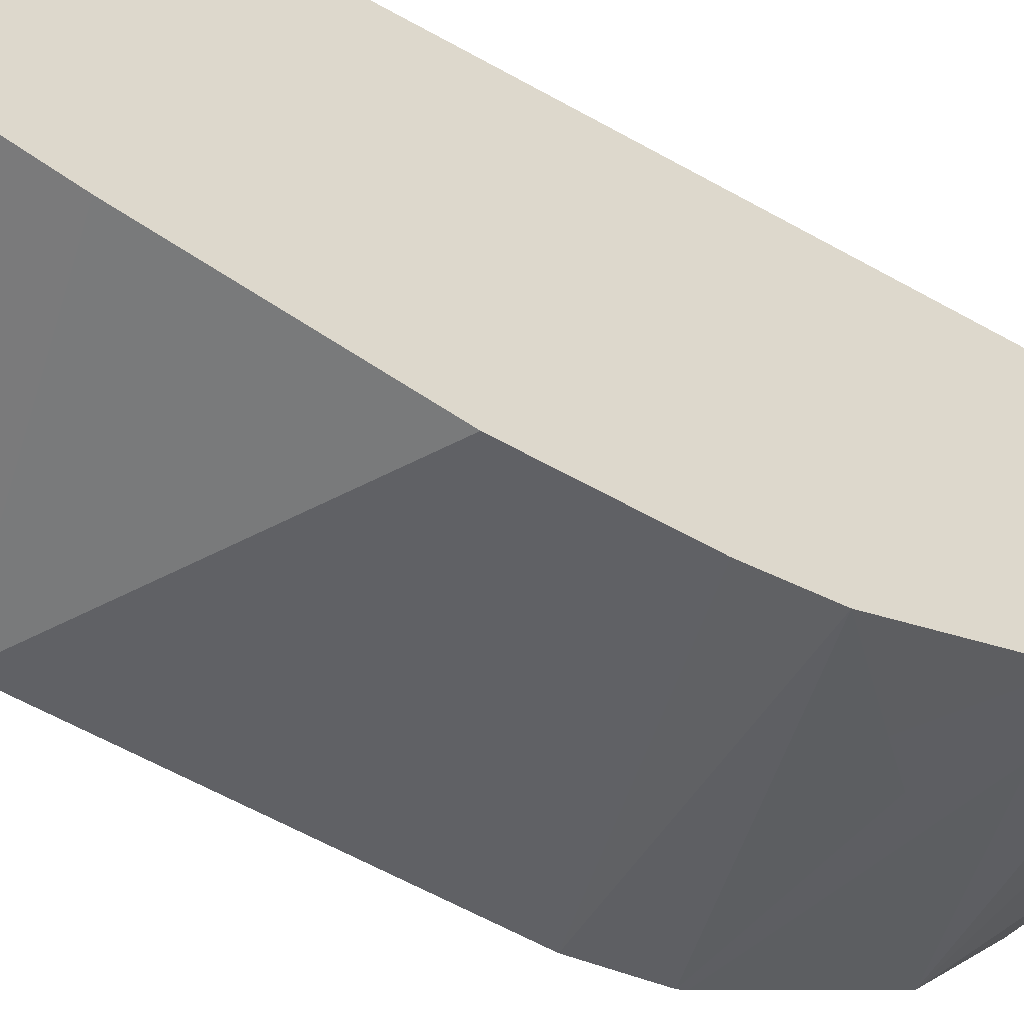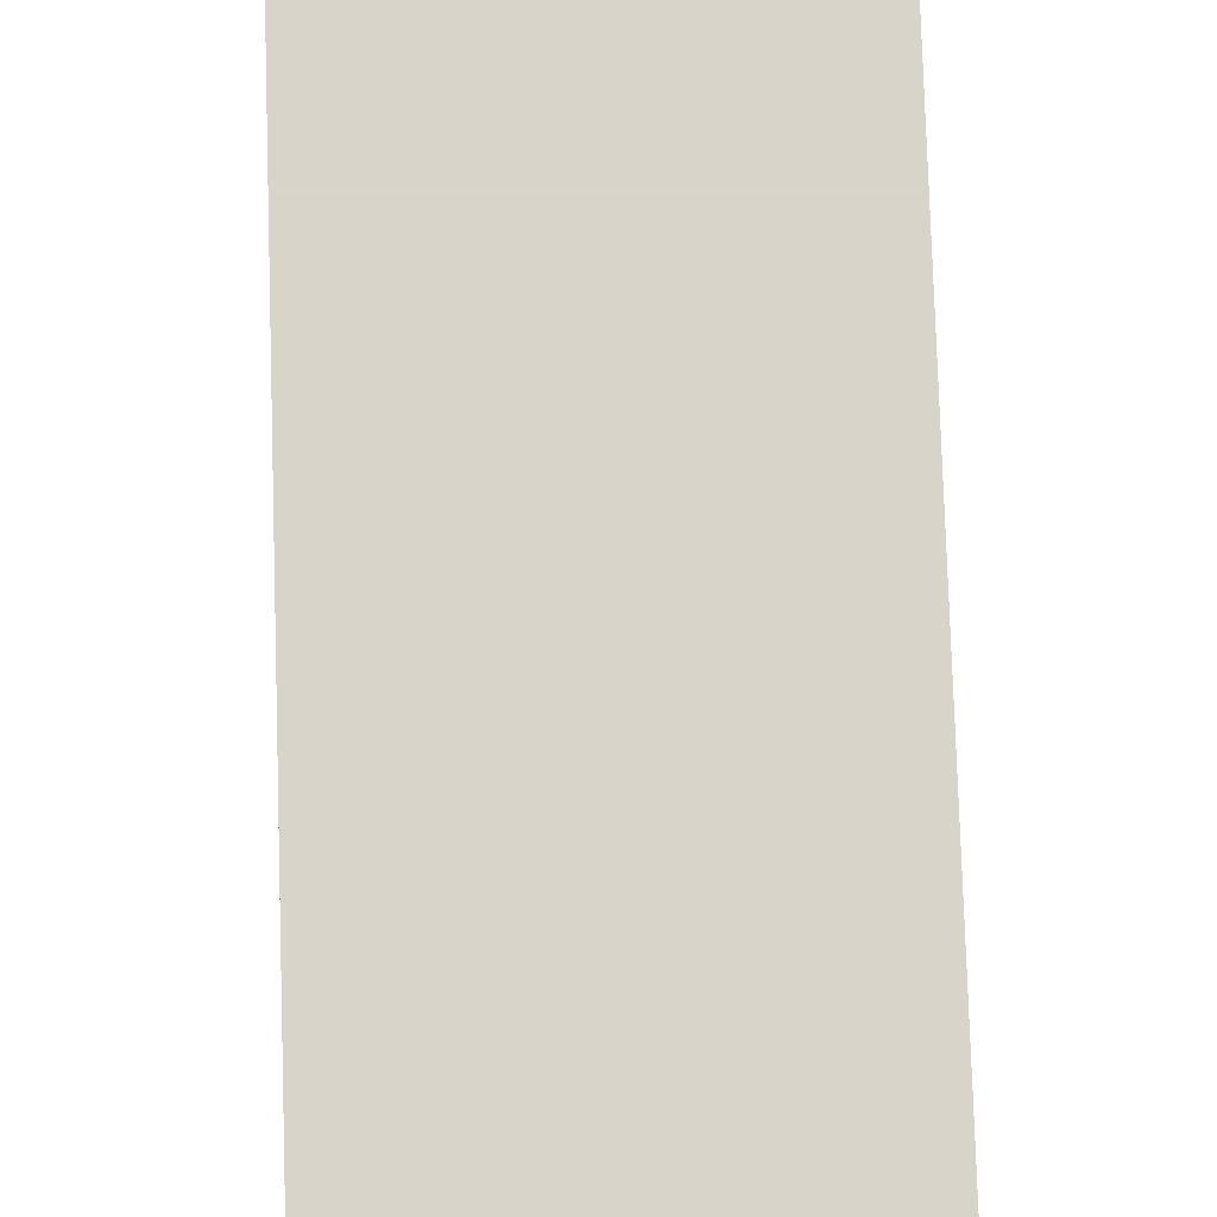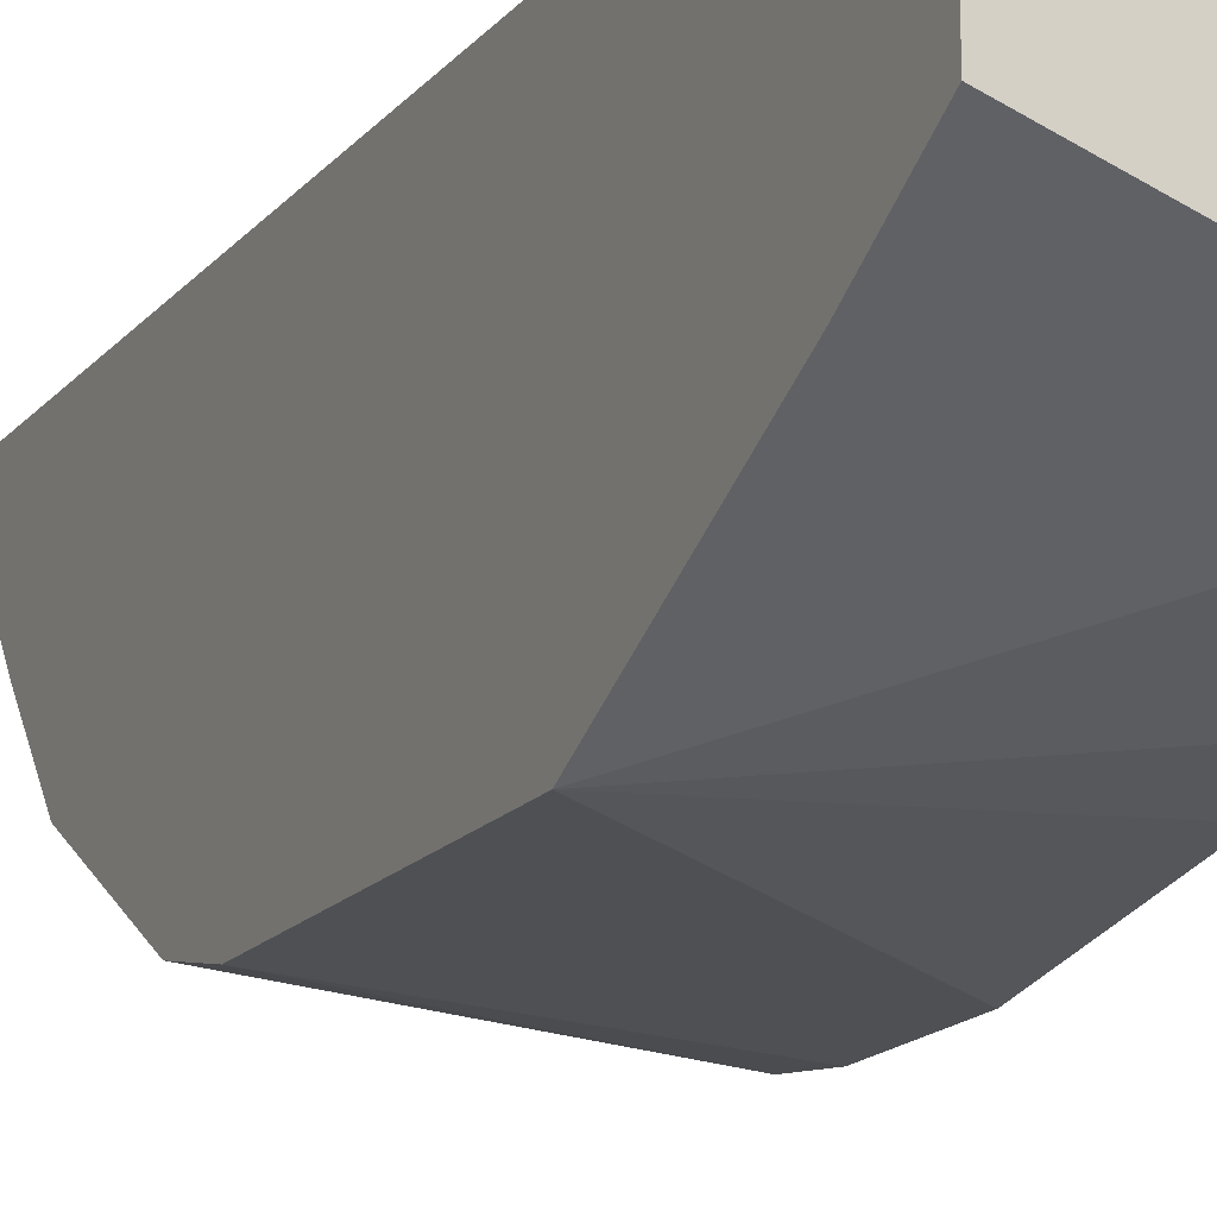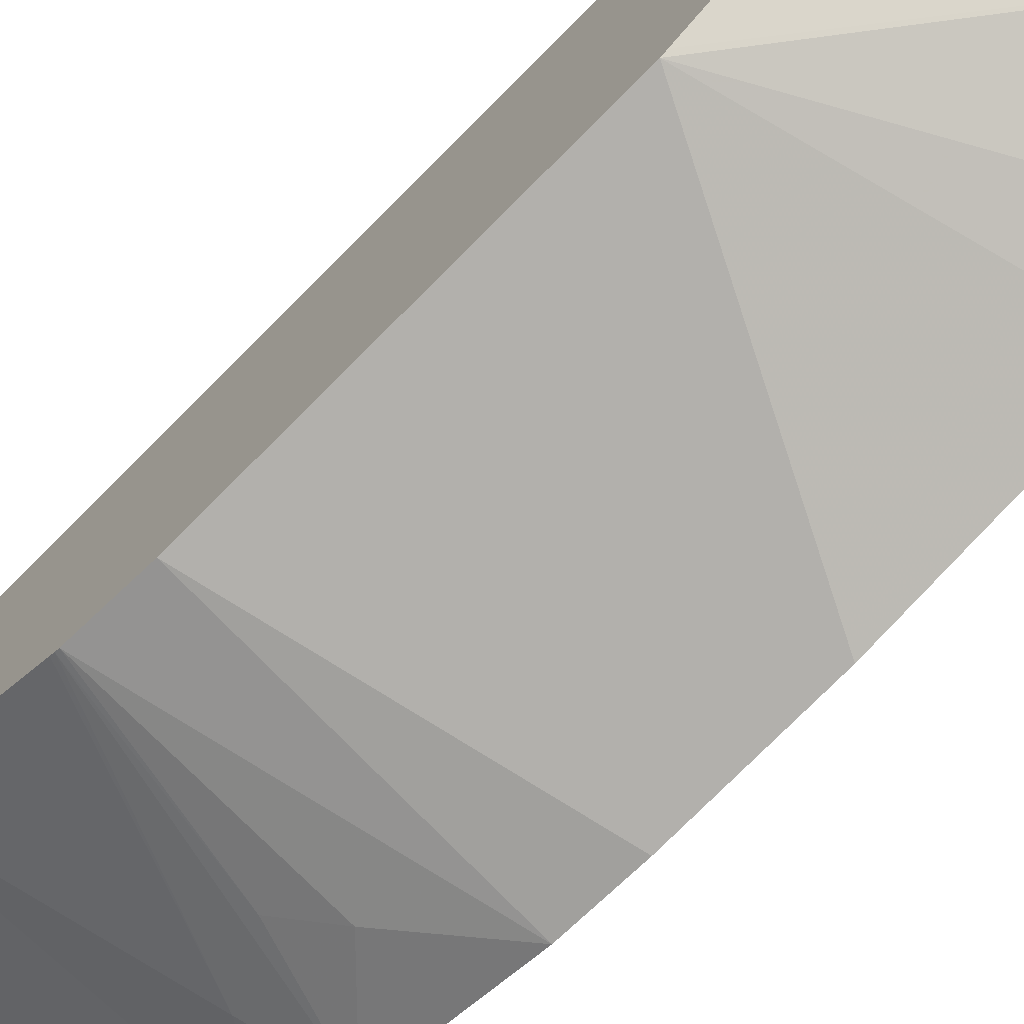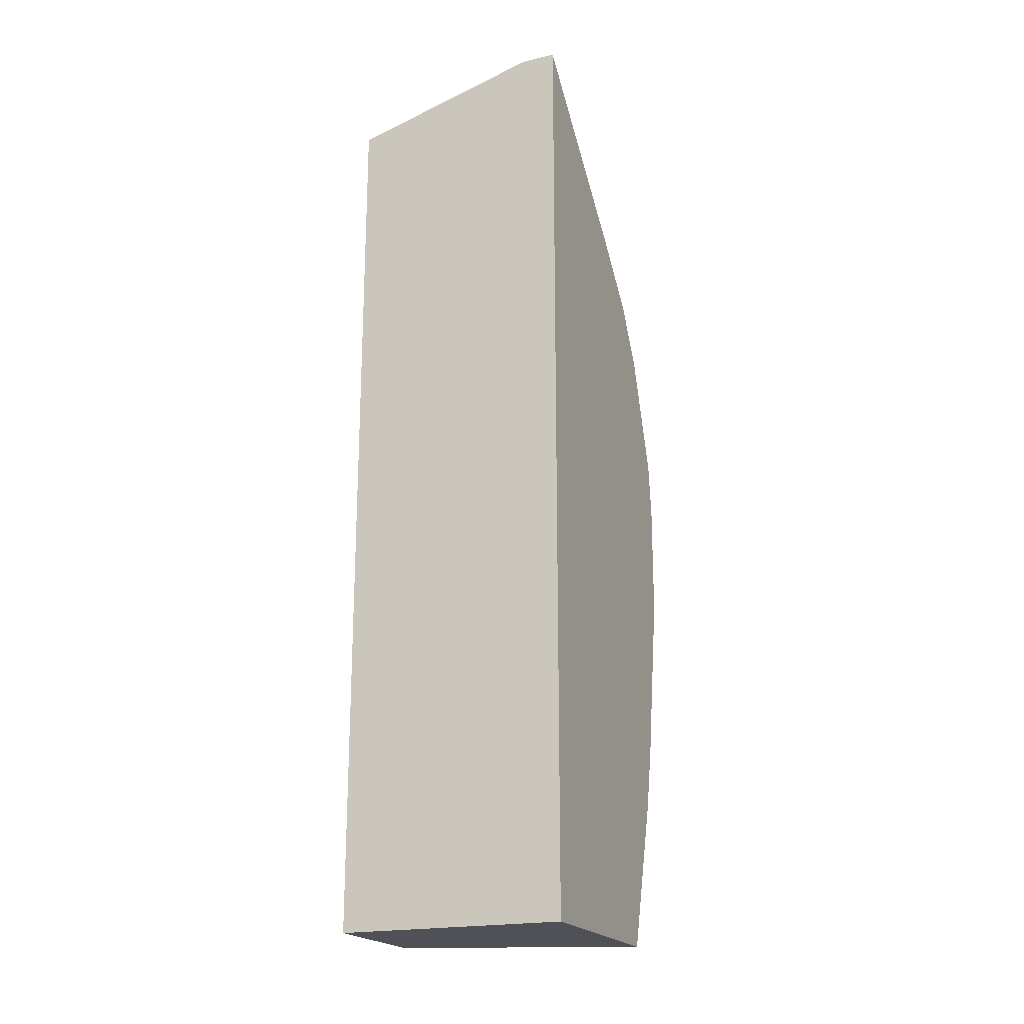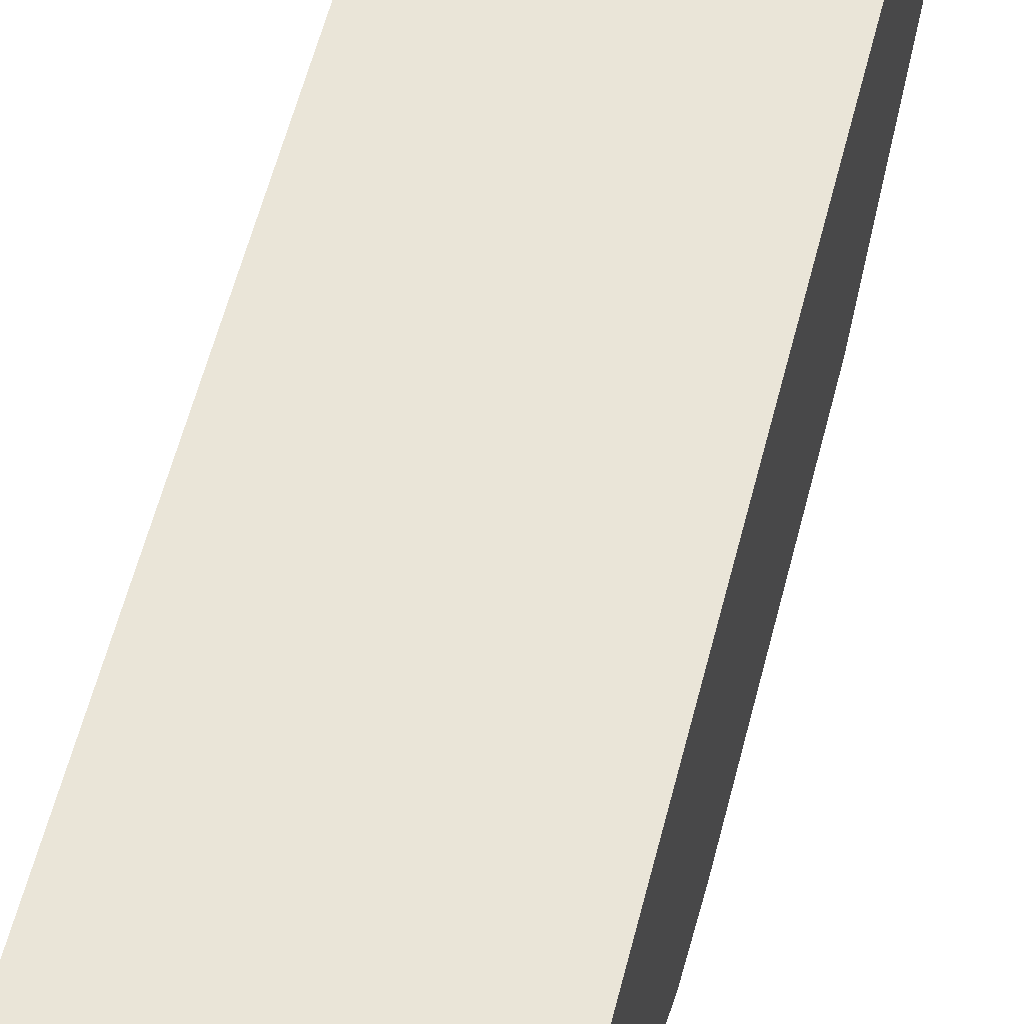
<metadata>
{"format":"obj","ext":"obj","renderer":"f3d","projection":"perspective","resolution":1024,"background":"white","views":[{"elev":-56.7,"azim":-120.9,"up":"+Y"},{"elev":75.7,"azim":178.2,"up":"+Y"},{"elev":-16.1,"azim":154.7,"up":"+Y"},{"elev":-74.8,"azim":135.3,"up":"+Y"},{"elev":-20.3,"azim":-157.4,"up":"+Z"},{"elev":58.7,"azim":14.3,"up":"+Y"}]}
</metadata>
<code>
v -0.09508 0.3958 -0.285
v -0.09508 0.4116 -0.38
v 0.02911 0.4116 -0.3483
v -0.09508 0.3958 -0.2217
v -0.09508 0.4196 -0.4157
v -0.09508 0.4457 -0.499
v 0.02911 0.4129 -0.3509
v 0.02911 0.4116 -0.19
v -0.09508 0.3997 -0.1901
v -0.09508 0.5388 -0.499
v 0.02911 0.4901 -0.499
v 0.02911 0.4644 -0.4538
v 0.02911 0.4604 -0.4458
v 0.02911 0.4433 -0.4116
v 0.02911 0.4222 -0.3694
v 0.02911 0.4189 -0.1573
v -0.06332 0.4116 -0.1583
v -0.09508 0.4235 -0.1266
v -0.09505 0.5652 -0.499
v -0.09508 0.5652 -0.4923
v 0.02911 0.5652 -0.499
v 0.02911 0.4198 -0.1555
v -0.04749 0.4196 -0.1425
v -0.06332 0.4327 -0.1161
v -0.09508 0.4432 -0.0951
v -0.09508 0.5652 4.417e-05
v 0.02911 0.5652 -0.01106
v 0.02911 0.4208 -0.1538
v 0.02911 0.4644 -0.08445
v -0.09508 0.475 -0.06325
v -0.09508 0.5581 4.417e-05
v -0.09505 0.5652 0.01906
v -0.07594 0.5652 0.01901
v 0.02911 0.5049 -0.05331
v -0.09508 0.5026 -0.03967
v -0.09508 0.5027 -0.03956
f 18 22 24
f 18 23 22
f 17 23 18
f 16 23 17
f 16 22 23
f 10 20 19
f 9 17 18
f 6 14 15
f 8 16 9
f 6 15 7
f 6 13 14
f 6 12 13
f 6 11 12
f 18 24 25
f 9 16 17
f 19 20 26
f 27 33 34
f 19 32 33
f 6 21 11
f 31 36 32
f 30 32 35
f 30 33 32
f 29 33 30
f 29 34 33
f 19 26 32
f 26 31 32
f 24 29 25
f 32 36 35
f 24 28 29
f 22 28 24
f 19 27 21
f 19 33 27
f 25 29 30
f 6 19 21
f 1 36 31
f 4 8 9
f 6 10 19
f 1 2 3
f 1 3 8
f 1 8 4
f 1 9 18
f 1 18 25
f 1 25 30
f 1 30 35
f 1 35 36
f 1 31 26
f 1 26 20
f 1 20 10
f 1 10 6
f 1 6 5
f 1 5 2
f 1 4 9
f 3 5 6
f 2 5 3
f 3 16 8
f 3 22 16
f 3 29 28
f 3 34 29
f 3 27 34
f 3 21 27
f 3 28 22
f 3 12 11
f 3 13 12
f 3 14 13
f 3 15 14
f 3 7 15
f 3 11 21
f 3 6 7

</code>
